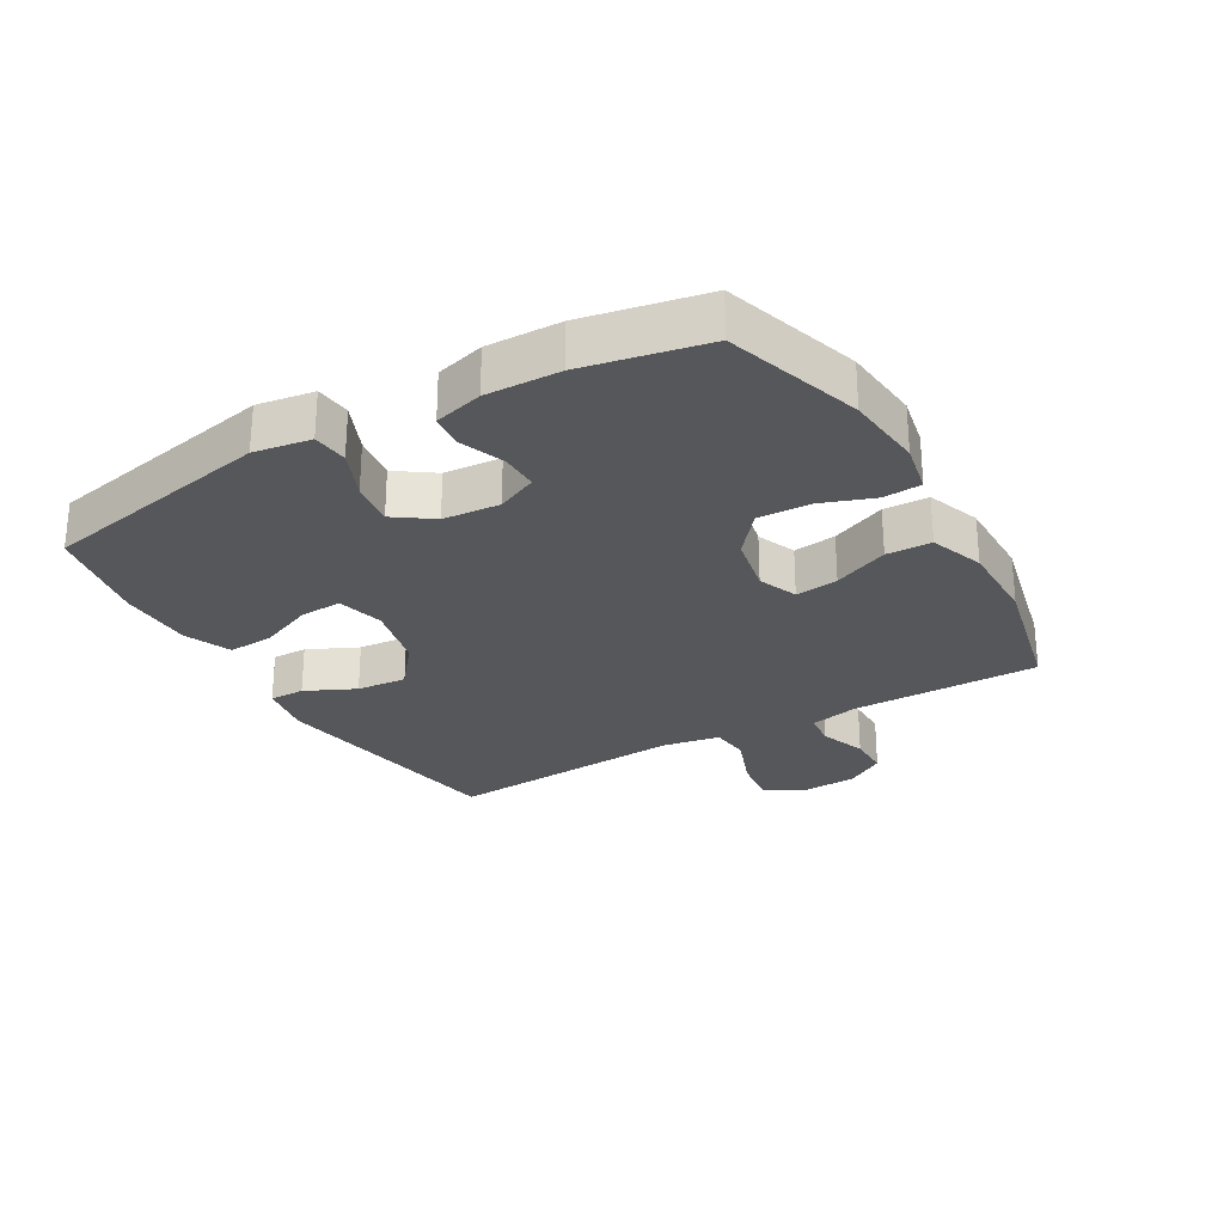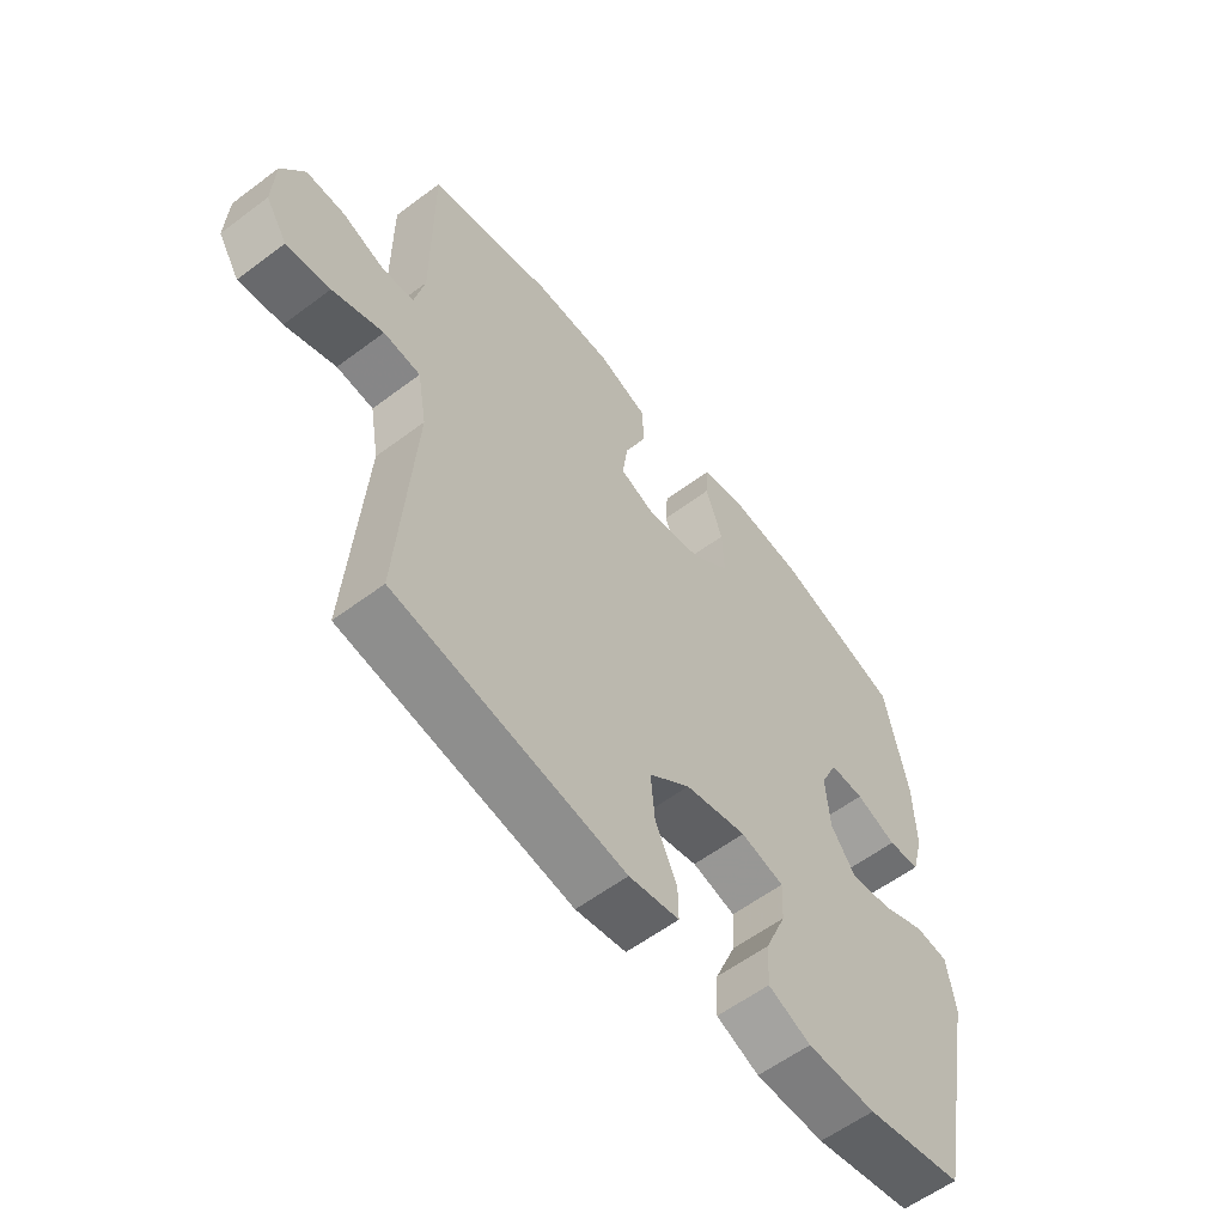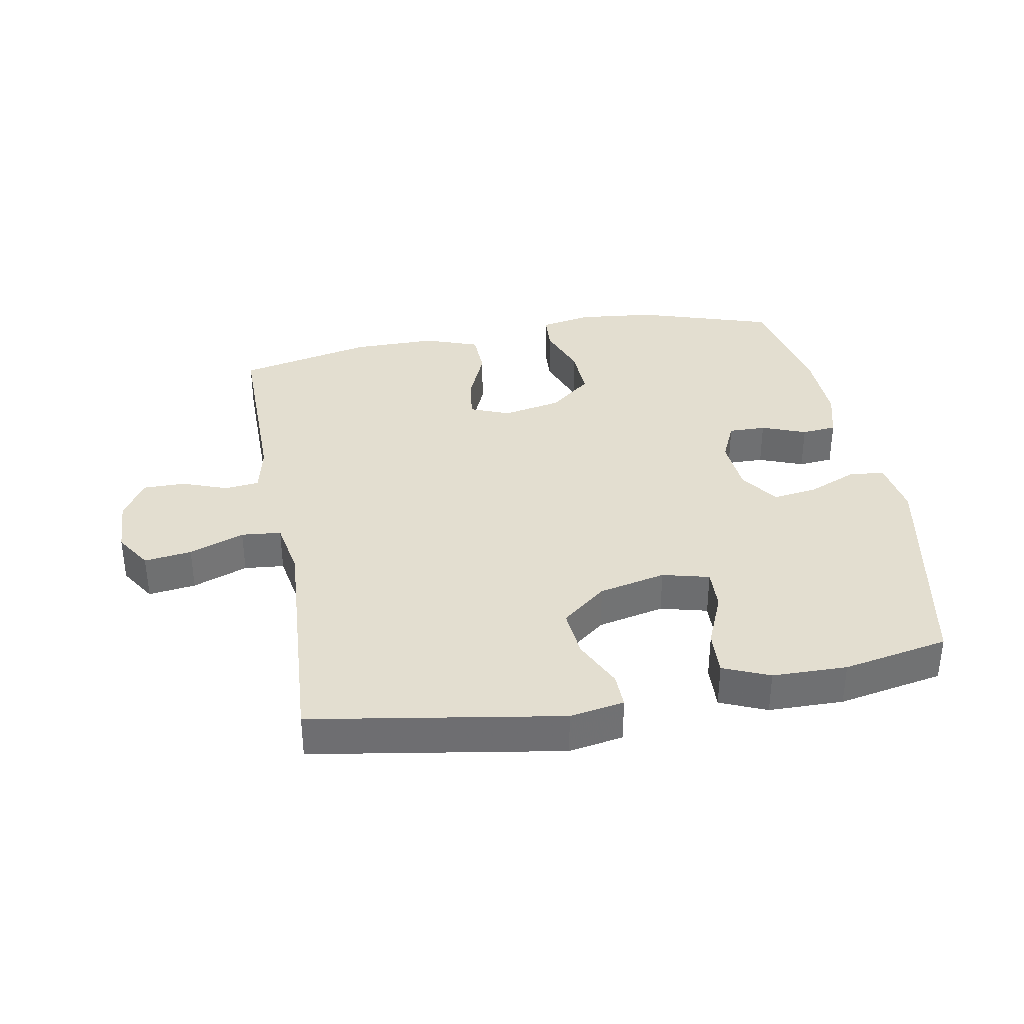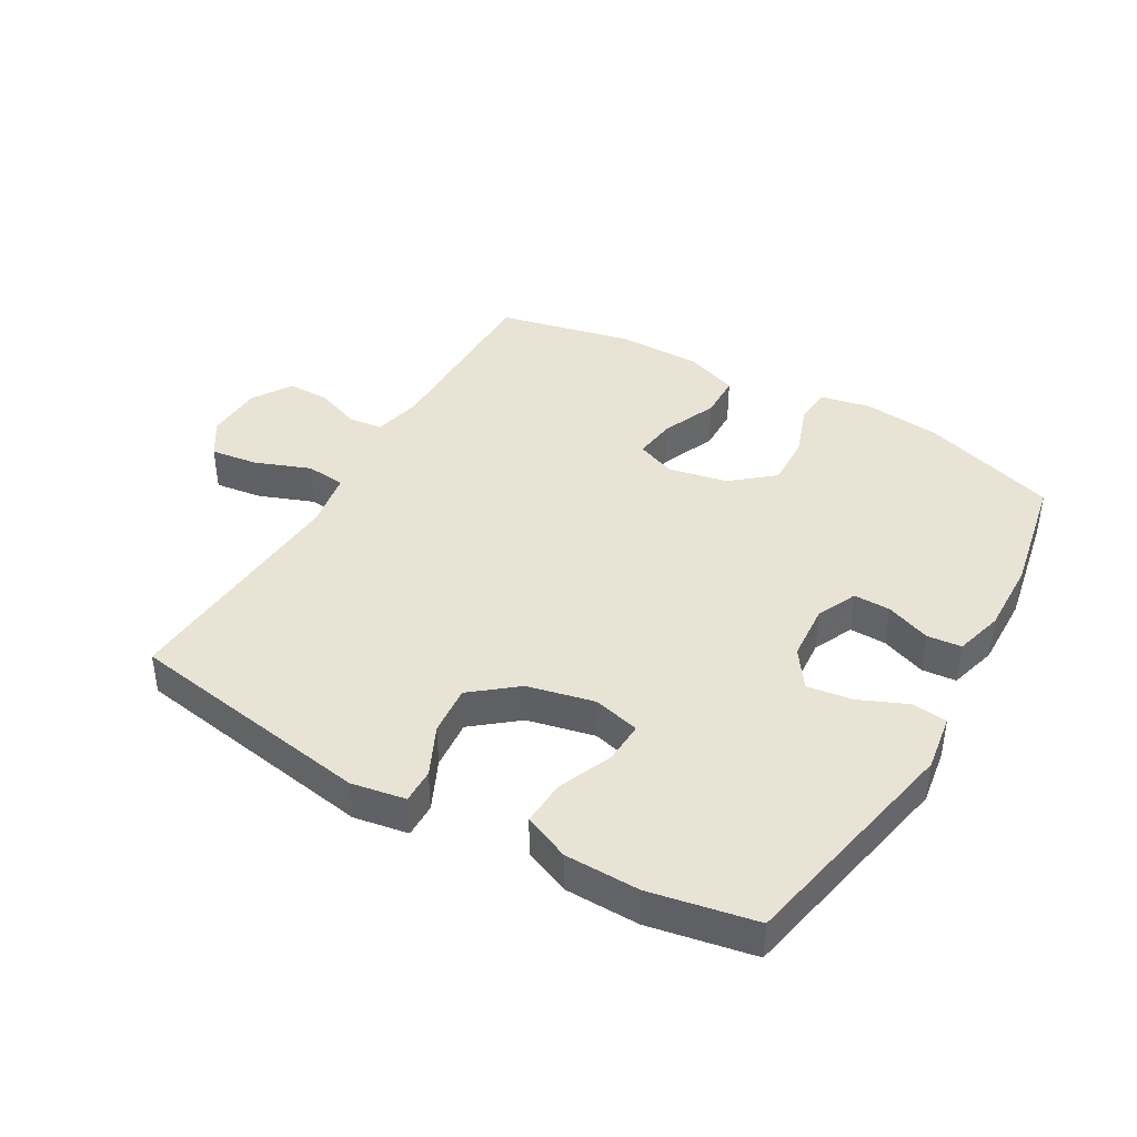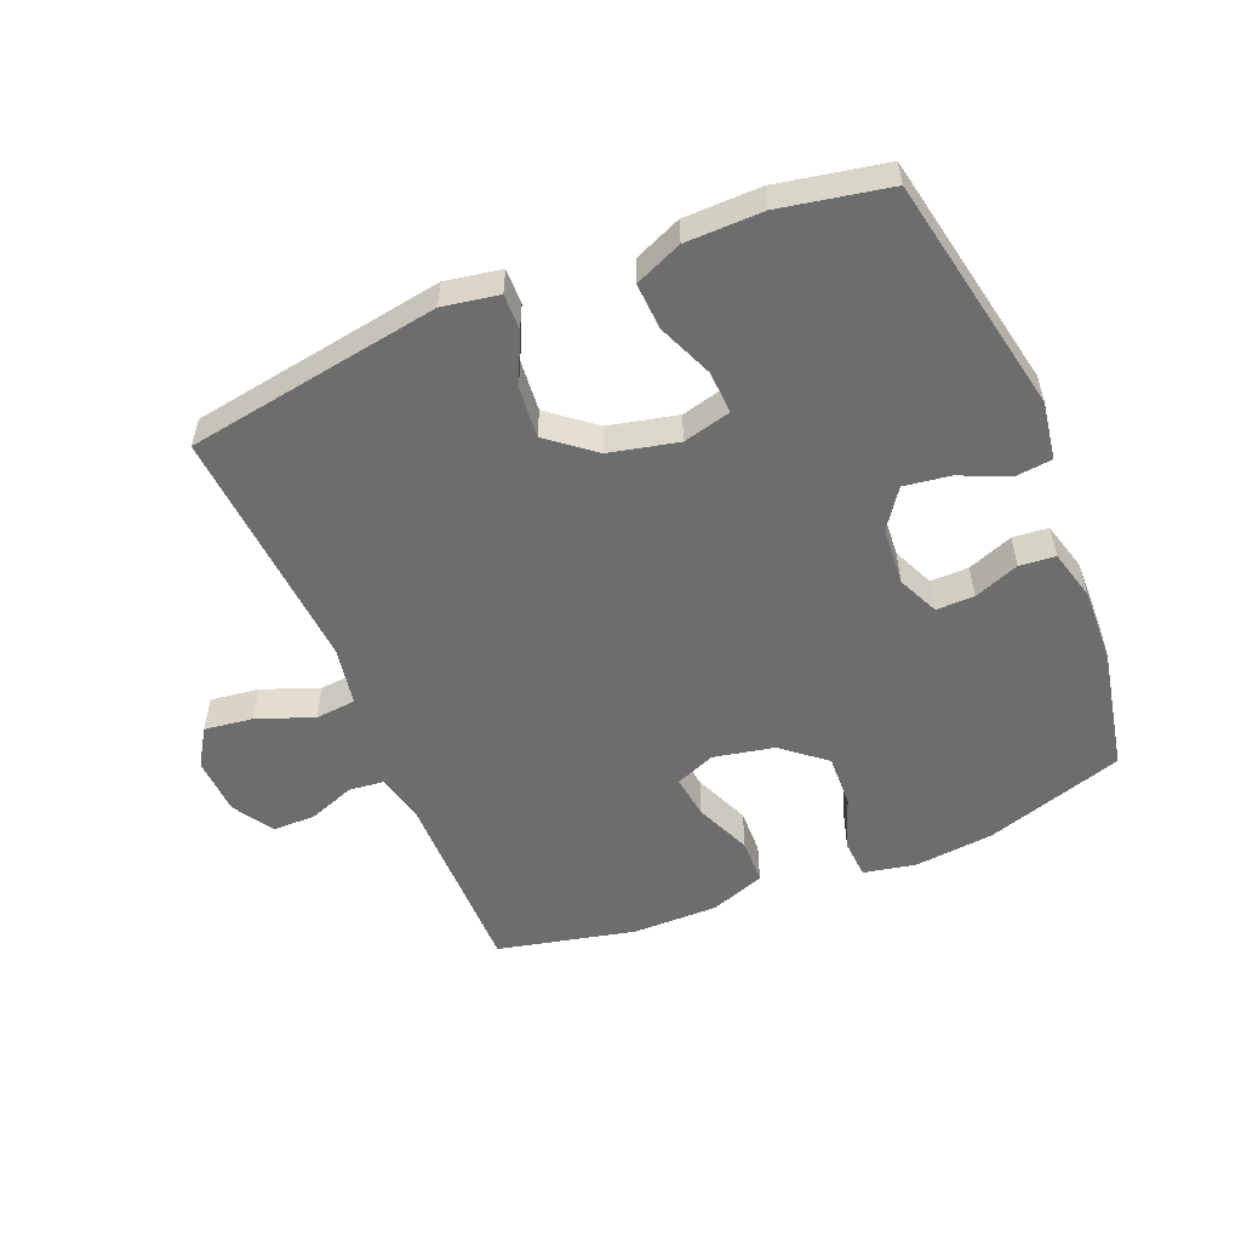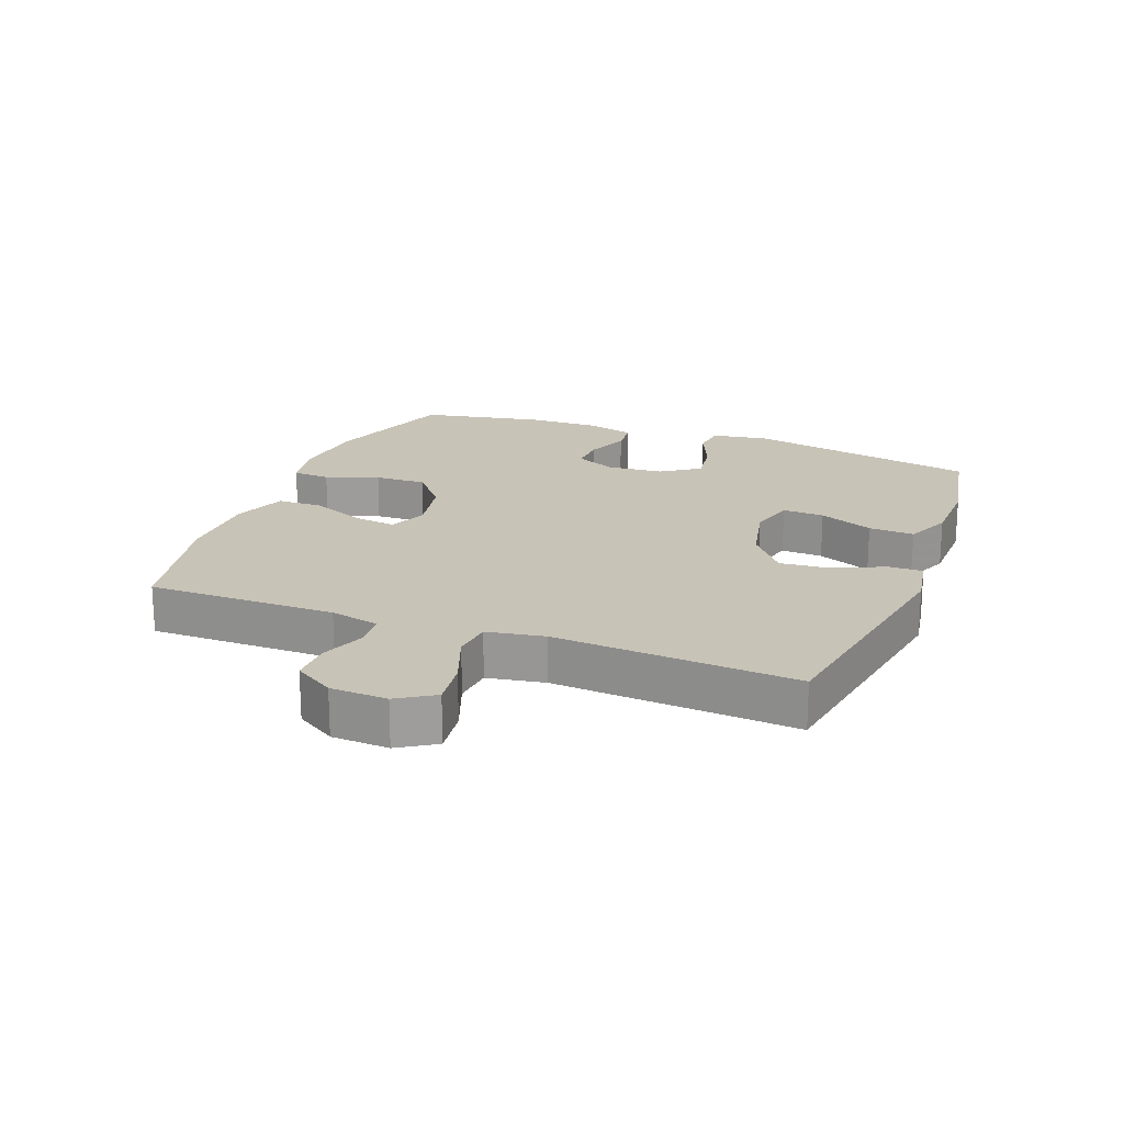
<metadata>
{"format":"obj","ext":"obj","renderer":"f3d","projection":"perspective","resolution":1024,"background":"white","views":[{"elev":-27.1,"azim":-60.0,"up":"+Y"},{"elev":-58.4,"azim":127.8,"up":"+Z"},{"elev":35.7,"azim":169.6,"up":"+Y"},{"elev":41.3,"azim":-150.0,"up":"+Y"},{"elev":-53.9,"azim":-157.6,"up":"+Y"},{"elev":19.7,"azim":111.1,"up":"+Y"}]}
</metadata>
<code>
v -0.5 0.07 0.5
v -0.285 0.07 0.569
v -0.161 0.07 0.582
v -0.081 0.07 0.566
v -0.077 0.07 0.506
v -0.107 0.07 0.422
v -0.11 0.07 0.34
v -0.044 0.07 0.285
v 0.05 0.07 0.266
v 0.112 0.07 0.291
v 0.103 0.07 0.359
v 0.066 0.07 0.446
v 0.068 0.07 0.517
v 0.153 0.07 0.548
v 0.286 0.07 0.548
v 0.5 0.07 0.5
v 0.499 0.07 0.202
v 0.516 0.07 0.125
v 0.57 0.07 0.119
v 0.643 0.07 0.146
v 0.709 0.07 0.146
v 0.748 0.07 0.083
v 0.752 0.07 -0.007
v 0.715 0.07 -0.065
v 0.64 0.07 -0.055
v 0.553 0.07 -0.022
v 0.49 0.07 -0.028
v 0.474 0.07 -0.119
v 0.5 0.07 -0.5
v 0.107 0.07 -0.565
v 0.021 0.07 -0.55
v 0.022 0.07 -0.495
v 0.059 0.07 -0.416
v 0.066 0.07 -0.337
v -0.005 0.07 -0.28
v -0.111 0.07 -0.256
v -0.185 0.07 -0.275
v -0.182 0.07 -0.341
v -0.146 0.07 -0.427
v -0.142 0.07 -0.499
v -0.215 0.07 -0.53
v -0.333 0.07 -0.532
v -0.5 0.07 -0.5
v -0.574 0.07 -0.131
v -0.56 0.07 -0.041
v -0.504 0.07 -0.035
v -0.427 0.07 -0.068
v -0.356 0.07 -0.078
v -0.314 0.07 -0.018
v -0.307 0.07 0.072
v -0.336 0.07 0.136
v -0.395 0.07 0.135
v -0.465 0.07 0.108
v -0.52 0.07 0.113
v -0.541 0.07 0.19
v -0.538 0.07 0.307
v -0.5 0 0.5
v -0.285 0 0.569
v -0.161 0 0.582
v -0.081 0 0.566
v -0.077 0 0.506
v -0.107 0 0.422
v -0.11 0 0.34
v -0.044 0 0.285
v 0.05 0 0.266
v 0.112 0 0.291
v 0.103 0 0.359
v 0.066 0 0.446
v 0.068 0 0.517
v 0.153 0 0.548
v 0.286 0 0.548
v 0.5 0 0.5
v 0.499 0 0.202
v 0.516 0 0.125
v 0.57 0 0.119
v 0.643 0 0.146
v 0.709 0 0.146
v 0.748 0 0.083
v 0.752 0 -0.007
v 0.715 0 -0.065
v 0.64 0 -0.055
v 0.553 0 -0.022
v 0.49 0 -0.028
v 0.474 0 -0.119
v 0.5 0 -0.5
v 0.107 0 -0.565
v 0.021 0 -0.55
v 0.022 0 -0.495
v 0.059 0 -0.416
v 0.066 0 -0.337
v -0.005 0 -0.28
v -0.111 0 -0.256
v -0.185 0 -0.275
v -0.182 0 -0.341
v -0.146 0 -0.427
v -0.142 0 -0.499
v -0.215 0 -0.53
v -0.333 0 -0.532
v -0.5 0 -0.5
v -0.574 0 -0.131
v -0.56 0 -0.041
v -0.504 0 -0.035
v -0.427 0 -0.068
v -0.356 0 -0.078
v -0.314 0 -0.018
v -0.307 0 0.072
v -0.336 0 0.136
v -0.395 0 0.135
v -0.465 0 0.108
v -0.52 0 0.113
v -0.541 0 0.19
v -0.538 0 0.307
f 52 53 54 55
f 51 52 55 56
f 44 45 46 47
f 44 47 48
f 43 44 48
f 42 43 48 49
f 38 39 40 41
f 37 38 41 42
f 30 31 32 33
f 28 29 30 33
f 27 28 33 34
f 23 24 25 26
f 21 22 23 26
f 19 20 21 26
f 18 19 26 27
f 17 18 27 34
f 11 12 13 14
f 10 11 14 15
f 3 4 5 6
f 3 6 7
f 2 3 7
f 51 56 1 2
f 50 51 2 7
f 37 42 49 50
f 36 37 50 7
f 35 36 7 8
f 34 35 8 9
f 17 34 9 10
f 10 15 16 17
f 111 110 109 108
f 112 111 108 107
f 103 102 101 100
f 104 103 100
f 104 100 99
f 105 104 99 98
f 97 96 95 94
f 98 97 94 93
f 89 88 87 86
f 89 86 85 84
f 90 89 84 83
f 82 81 80 79
f 82 79 78 77
f 82 77 76 75
f 83 82 75 74
f 90 83 74 73
f 70 69 68 67
f 71 70 67 66
f 62 61 60 59
f 63 62 59
f 63 59 58
f 58 57 112 107
f 63 58 107 106
f 106 105 98 93
f 63 106 93 92
f 64 63 92 91
f 65 64 91 90
f 66 65 90 73
f 73 72 71 66
f 1 57 58 2
f 2 58 59 3
f 3 59 60 4
f 4 60 61 5
f 5 61 62 6
f 6 62 63 7
f 7 63 64 8
f 8 64 65 9
f 9 65 66 10
f 10 66 67 11
f 11 67 68 12
f 12 68 69 13
f 13 69 70 14
f 14 70 71 15
f 15 71 72 16
f 16 72 73 17
f 17 73 74 18
f 18 74 75 19
f 19 75 76 20
f 20 76 77 21
f 21 77 78 22
f 22 78 79 23
f 23 79 80 24
f 24 80 81 25
f 25 81 82 26
f 26 82 83 27
f 27 83 84 28
f 28 84 85 29
f 29 85 86 30
f 30 86 87 31
f 31 87 88 32
f 32 88 89 33
f 33 89 90 34
f 34 90 91 35
f 35 91 92 36
f 36 92 93 37
f 37 93 94 38
f 38 94 95 39
f 39 95 96 40
f 40 96 97 41
f 41 97 98 42
f 42 98 99 43
f 43 99 100 44
f 44 100 101 45
f 45 101 102 46
f 46 102 103 47
f 47 103 104 48
f 48 104 105 49
f 49 105 106 50
f 50 106 107 51
f 51 107 108 52
f 52 108 109 53
f 53 109 110 54
f 54 110 111 55
f 55 111 112 56
f 56 112 57 1

</code>
